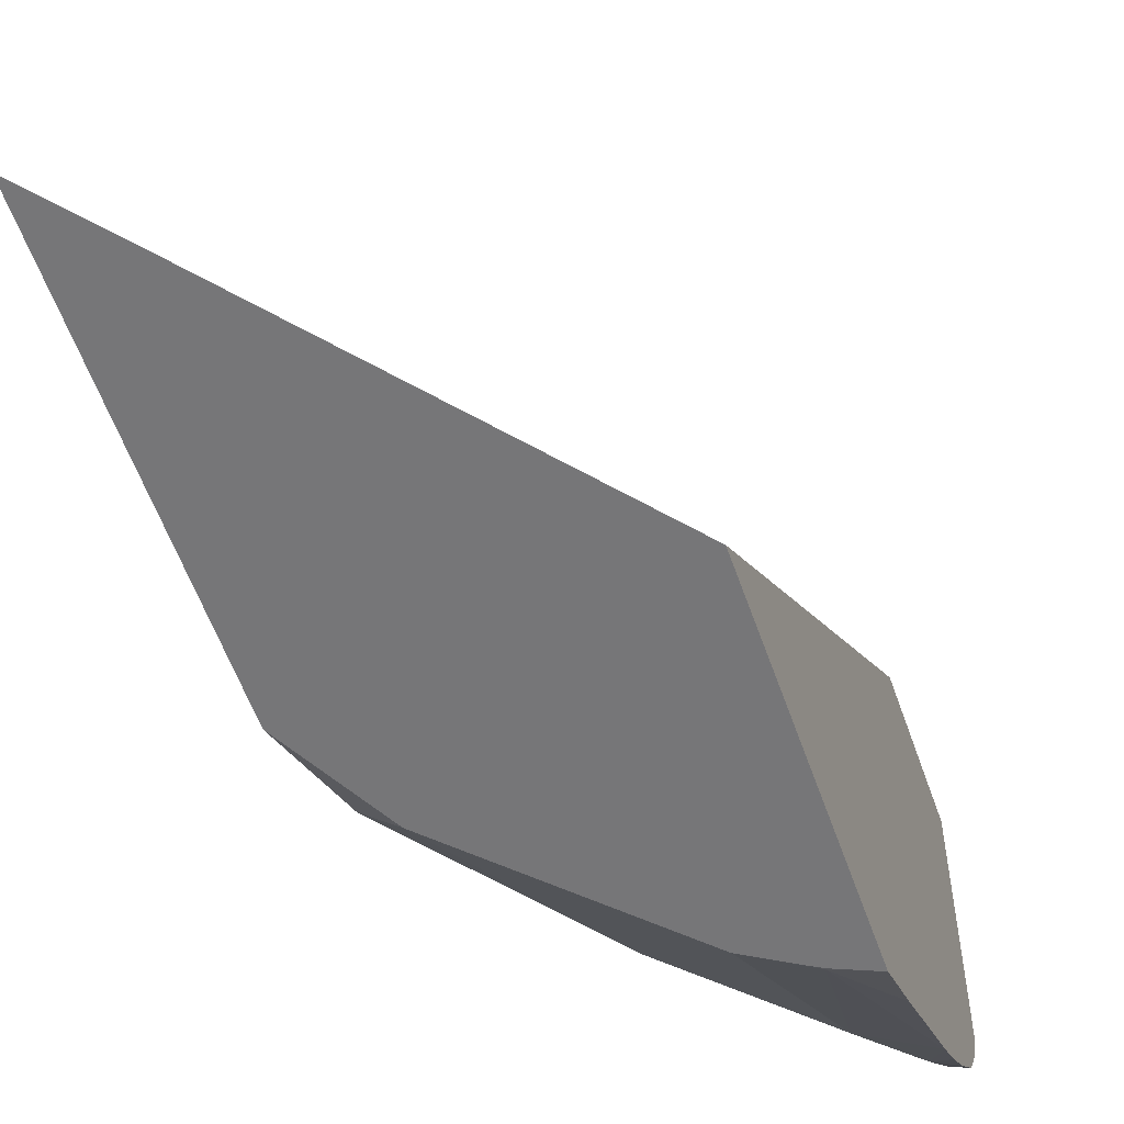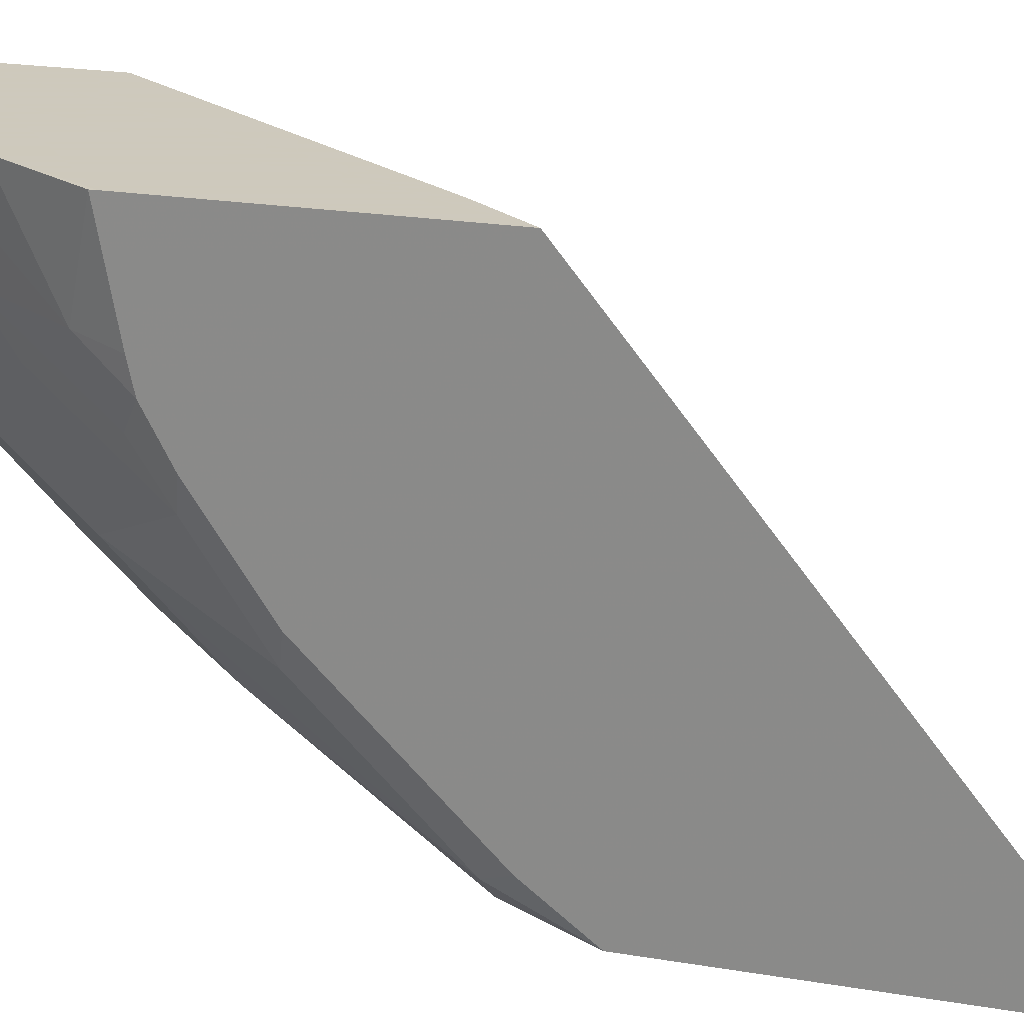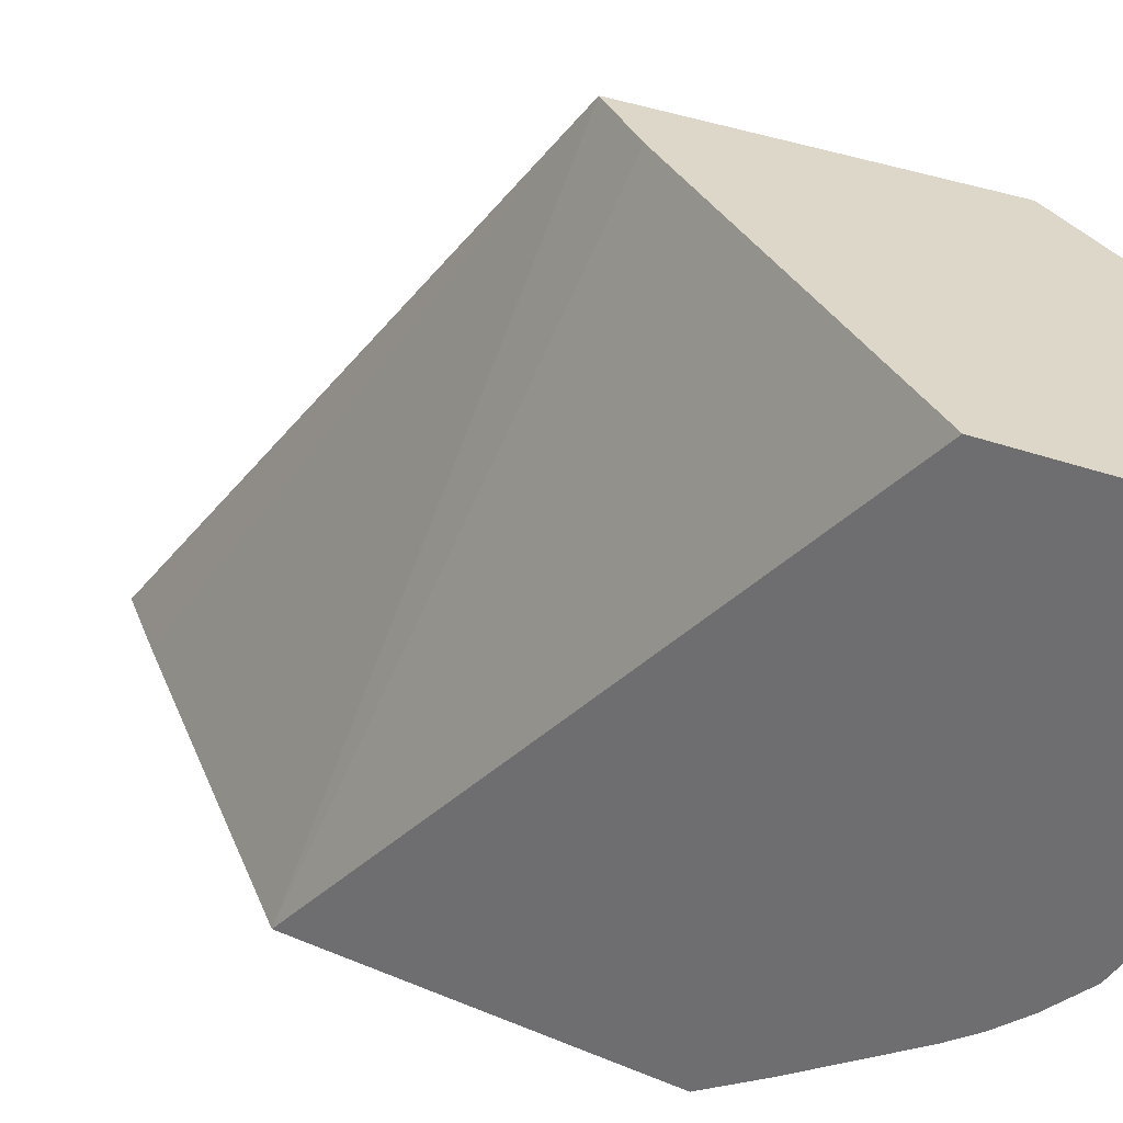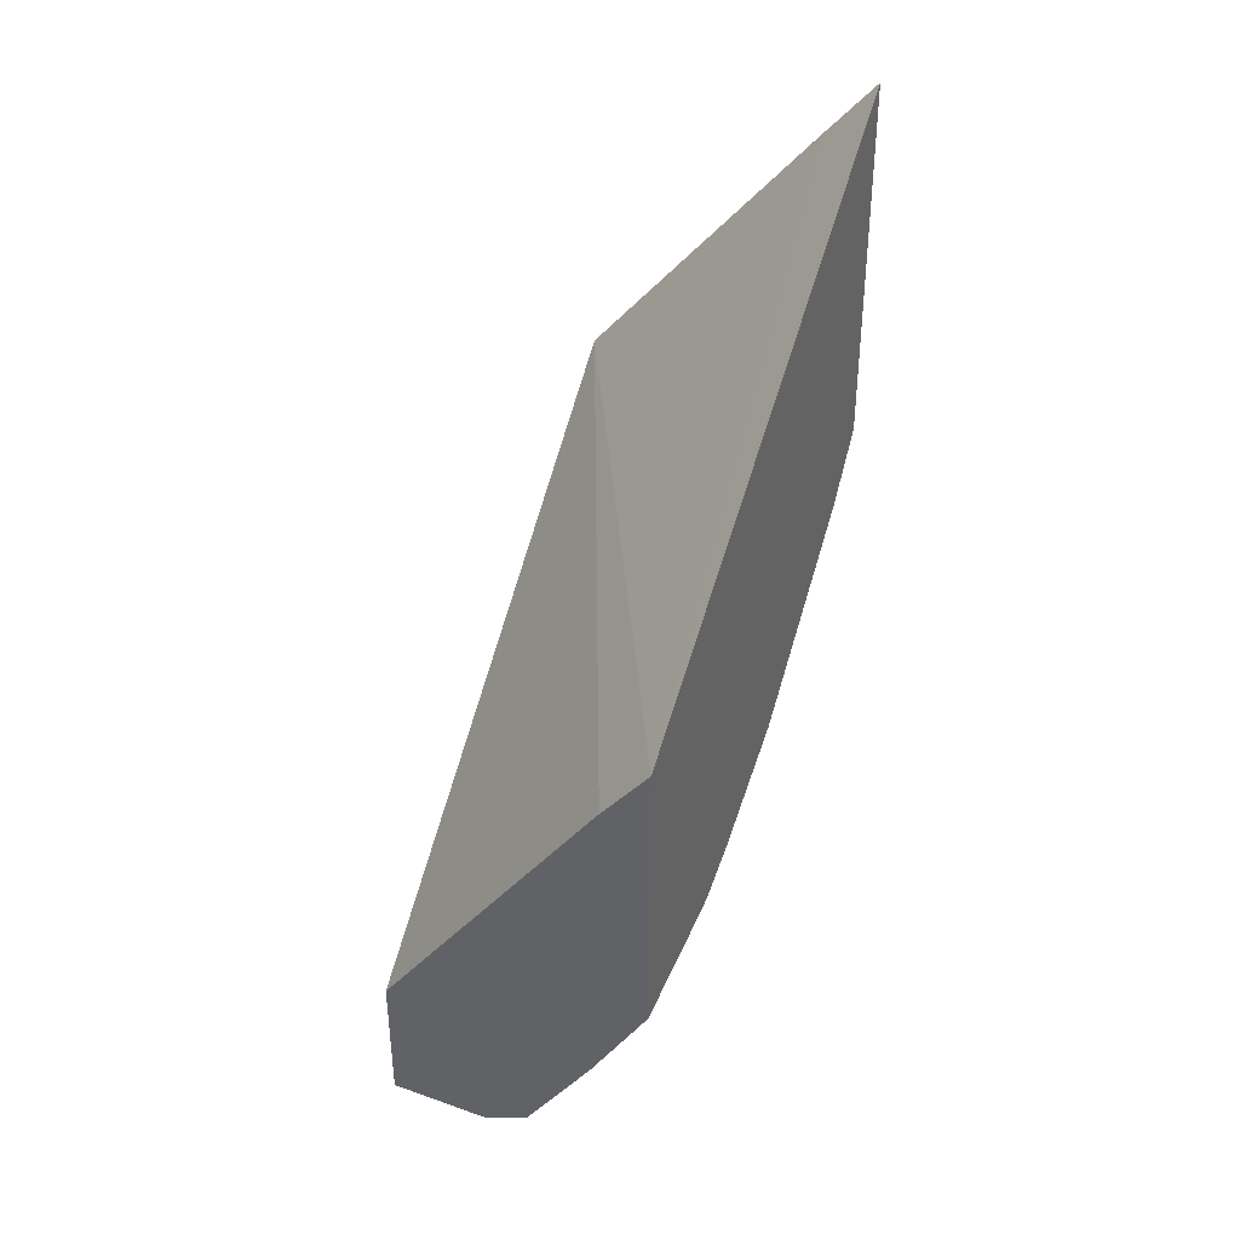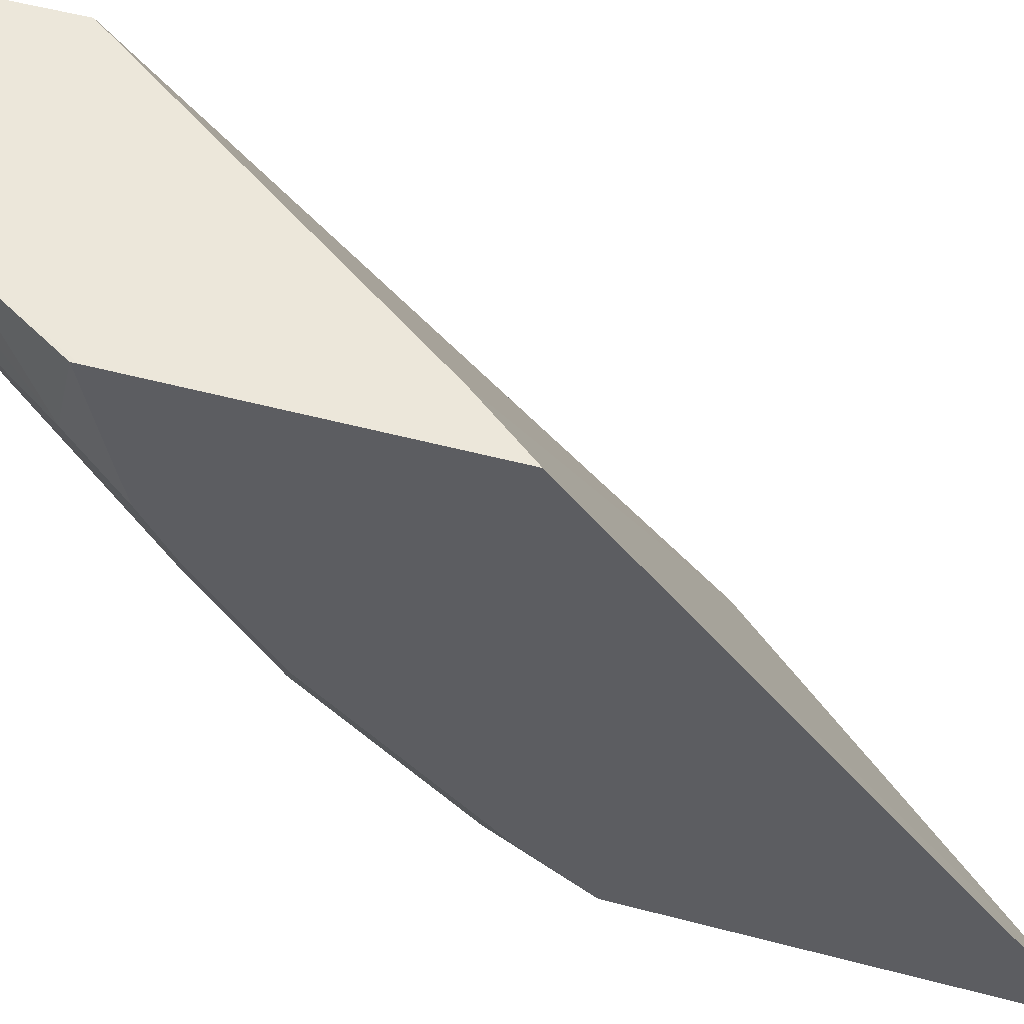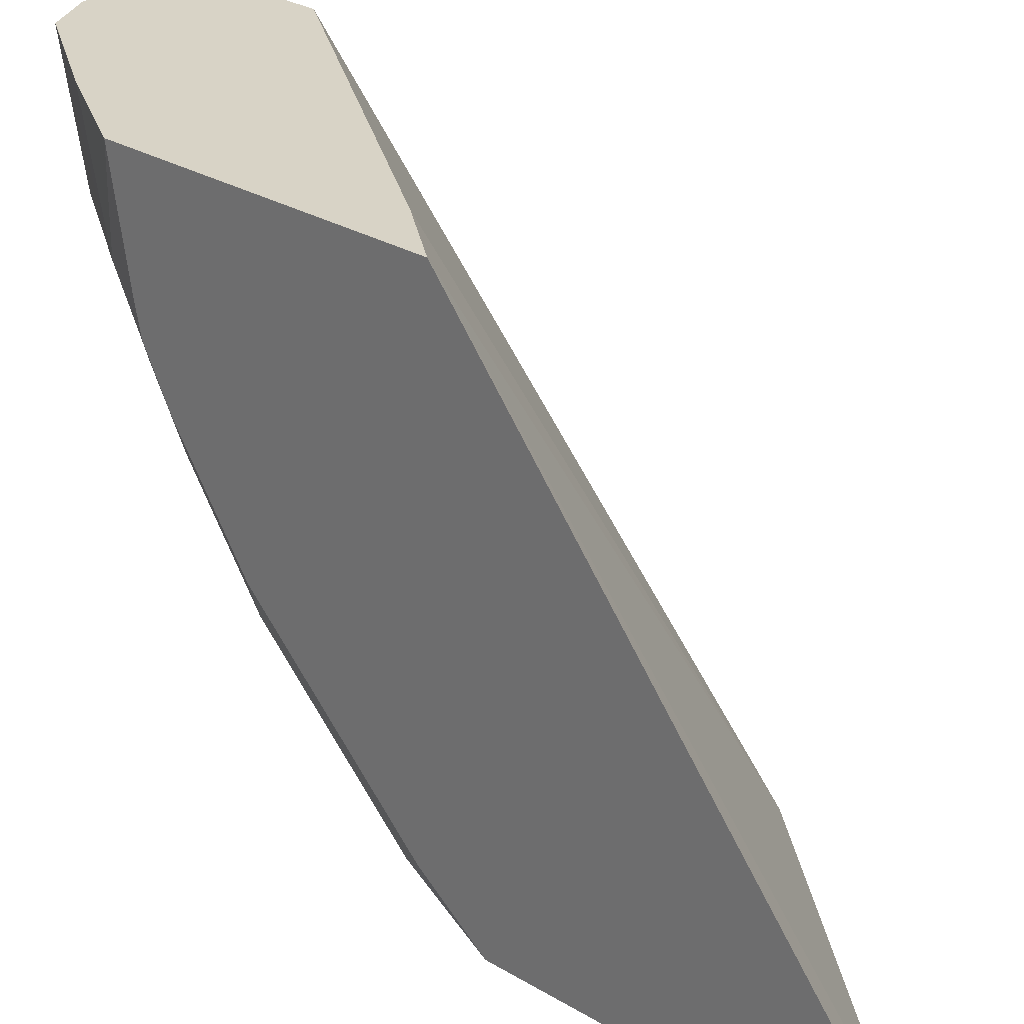
<metadata>
{"format":"obj","ext":"obj","renderer":"f3d","projection":"perspective","resolution":1024,"background":"white","views":[{"elev":-56.9,"azim":-160.9,"up":"+Z"},{"elev":22.6,"azim":106.0,"up":"+Z"},{"elev":30.9,"azim":-58.5,"up":"+Z"},{"elev":38.1,"azim":24.0,"up":"+Y"},{"elev":53.9,"azim":105.7,"up":"+Z"},{"elev":27.9,"azim":132.5,"up":"+Z"}]}
</metadata>
<code>
v 0.1415 -0.928 0.0001004
v 0.1415 -0.928 -0.1211
v 0.2017 -0.928 0.0001004
v 0.1415 -0.8484 0.0001004
v 0.1415 -0.9278 -0.1415
v 0.1614 -0.928 -0.1211
v 0.2017 -0.928 -0.04035
v 0.2152 -0.9212 0.0001004
v 0.1415 -0.8471 7.197e-05
v 0.2757 -0.659 0.0001004
v 0.1513 -0.9229 -0.1513
v 0.1415 -0.9204 -0.1611
v 0.1715 -0.9229 -0.1311
v 0.1917 -0.9229 -0.111
v 0.1816 -0.928 -0.1009
v 0.2118 -0.9229 -0.05043
v 0.2152 -0.9212 -0.04035
v 0.2286 -0.9145 -1.319e-05
v 0.2285 -0.9145 0.0001004
v 0.1415 -0.5787 -0.2899
v 0.3026 -0.6254 0.0001004
v 0.3034 -0.6236 7.197e-05
v 0.1415 -0.9202 -0.1617
v 0.1513 -0.9128 -0.1715
v 0.1917 -0.9128 -0.1311
v 0.2488 -0.8741 -0.06054
v 0.2891 -0.8136 -0.06054
v 0.269 -0.8539 -1.319e-05
v 0.2689 -0.854 0.0001004
v 0.1415 -0.7602 -0.2899
v 0.2749 -0.4199 -0.2899
v 0.3034 -0.6259 0.0001004
v 0.3034 -0.3868 -0.2899
v 0.1415 -0.9079 -0.1812
v 0.1415 -0.9073 -0.1818
v 0.1415 -0.8877 -0.2014
v 0.1513 -0.8926 -0.1916
v 0.1715 -0.8321 -0.232
v 0.1917 -0.8523 -0.1916
v 0.232 -0.8119 -0.1916
v 0.232 -0.8321 -0.1715
v 0.2925 -0.7716 -0.1311
v 0.2521 -0.8523 -0.0908
v 0.2891 -0.7934 -0.1009
v 0.3034 -0.7813 -0.0807
v 0.3034 -0.785 -0.06307
v 0.3034 -0.7964 4.358e-05
v 0.3034 -0.7926 0.0001004
v 0.1591 -0.7527 -0.2899
v 0.1614 -0.7531 -0.2891
v 0.1415 -0.7931 -0.2691
v 0.3034 -0.5973 -0.2899
v 0.1415 -0.8872 -0.202
v 0.1513 -0.8724 -0.2118
v 0.1917 -0.8119 -0.232
v 0.1415 -0.8536 -0.2287
v 0.1891 -0.7351 -0.2899
v 0.2697 -0.6545 -0.2899
v 0.232 -0.7716 -0.232
v 0.2925 -0.6506 -0.2723
v 0.2925 -0.7313 -0.1916
v 0.2975 -0.7691 -0.1211
v 0.3034 -0.7661 -0.1093
v 0.1614 -0.7515 -0.2899
v 0.1637 -0.7504 -0.2899
v 0.3034 -0.6334 -0.2622
v 0.2749 -0.6493 -0.2899
v 0.1415 -0.87 -0.2167
v 0.3034 -0.6535 -0.2421
v 0.3034 -0.7258 -0.1698
f 26 44 27
f 25 42 43
f 25 41 42
f 25 43 26
f 26 43 44
f 27 44 45
f 29 47 48
f 27 46 47
f 27 47 28
f 28 47 29
f 30 50 51
f 25 40 41
f 30 49 50
f 27 45 46
f 25 39 40
f 22 63 70
f 25 37 38
f 24 37 25
f 24 36 37
f 24 35 36
f 24 34 35
f 23 34 24
f 22 33 31
f 22 52 33
f 22 66 52
f 22 69 66
f 22 70 69
f 22 45 63
f 22 46 45
f 36 53 54
f 25 38 39
f 36 54 37
f 60 66 69
f 38 55 39
f 62 70 63
f 61 69 70
f 61 70 62
f 60 69 61
f 59 67 60
f 58 67 59
f 55 58 59
f 54 68 56
f 53 68 54
f 52 60 67
f 52 66 60
f 50 56 51
f 50 65 57
f 50 64 65
f 49 64 50
f 44 63 45
f 44 62 63
f 38 54 56
f 38 56 50
f 38 50 57
f 38 57 58
f 38 58 55
f 39 55 59
f 37 54 38
f 39 59 40
f 40 60 41
f 41 60 61
f 41 61 42
f 42 61 62
f 42 62 44
f 42 44 43
f 40 59 60
f 22 48 47
f 22 47 46
f 21 32 22
f 4 10 9
f 3 18 8
f 3 17 18
f 3 7 17
f 2 5 6
f 1 5 2
f 1 12 5
f 1 23 12
f 1 34 23
f 1 35 34
f 1 36 35
f 1 53 36
f 1 68 53
f 1 56 68
f 1 51 56
f 1 30 51
f 1 20 30
f 1 2 6
f 22 32 48
f 1 15 7
f 1 7 3
f 1 3 8
f 1 8 19
f 5 11 6
f 1 19 29
f 1 48 32
f 1 32 21
f 1 21 10
f 1 10 4
f 1 4 9
f 1 9 20
f 1 29 48
f 5 12 11
f 1 6 15
f 6 13 14
f 6 11 13
f 20 64 49
f 20 65 64
f 20 57 65
f 20 58 57
f 20 67 58
f 20 52 67
f 20 33 52
f 20 31 33
f 20 22 31
f 18 29 19
f 18 28 29
f 18 27 28
f 18 26 27
f 17 26 18
f 20 49 30
f 14 26 16
f 16 26 17
f 7 15 14
f 7 14 16
f 7 16 17
f 8 18 19
f 9 10 20
f 10 21 22
f 6 14 15
f 11 12 23
f 11 23 24
f 11 24 13
f 13 24 25
f 13 25 14
f 10 22 20
f 14 25 26

</code>
